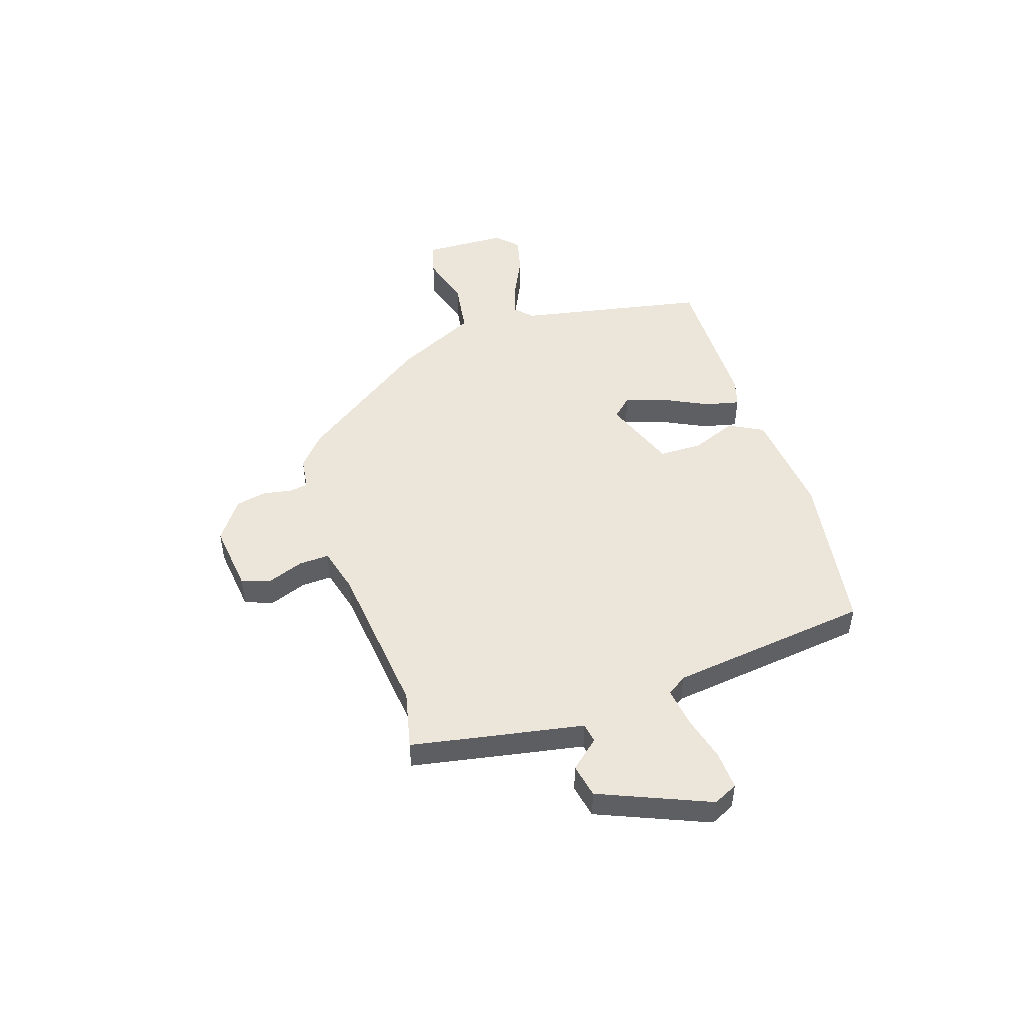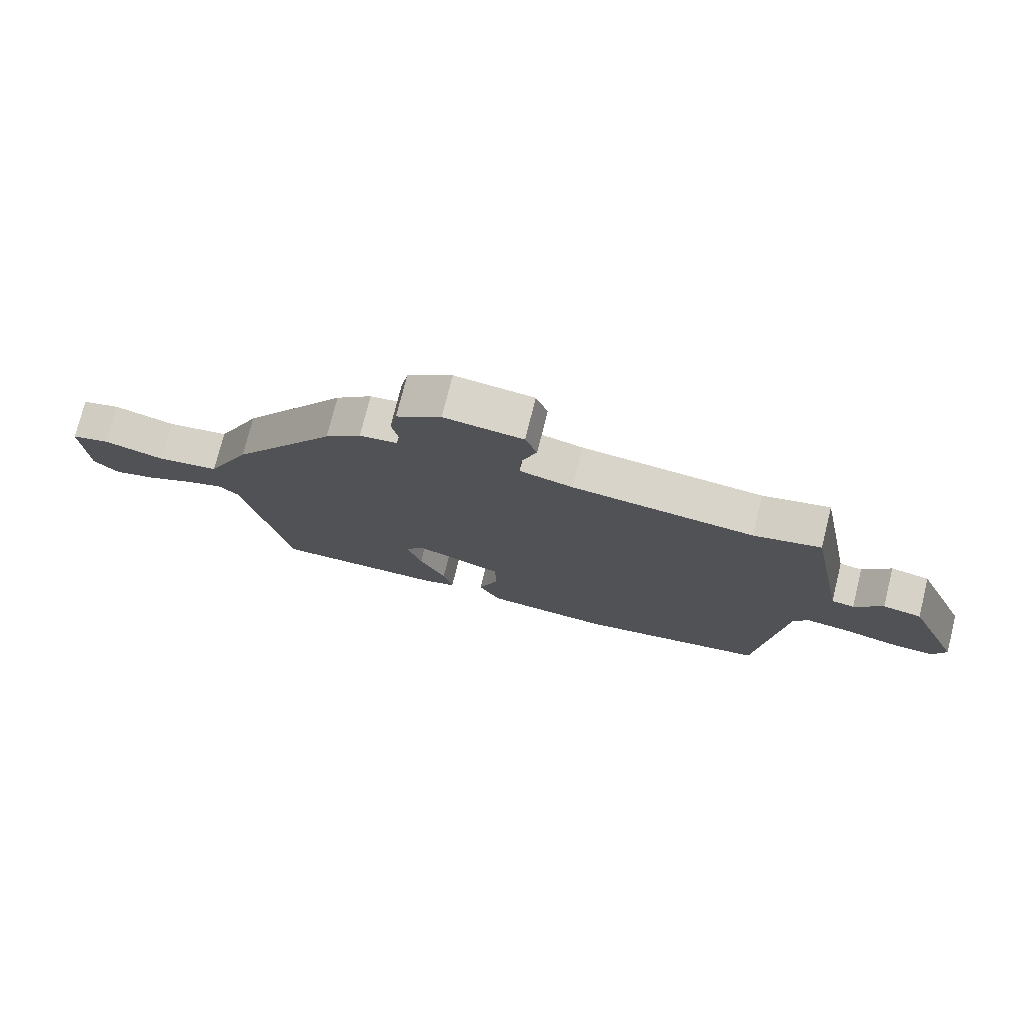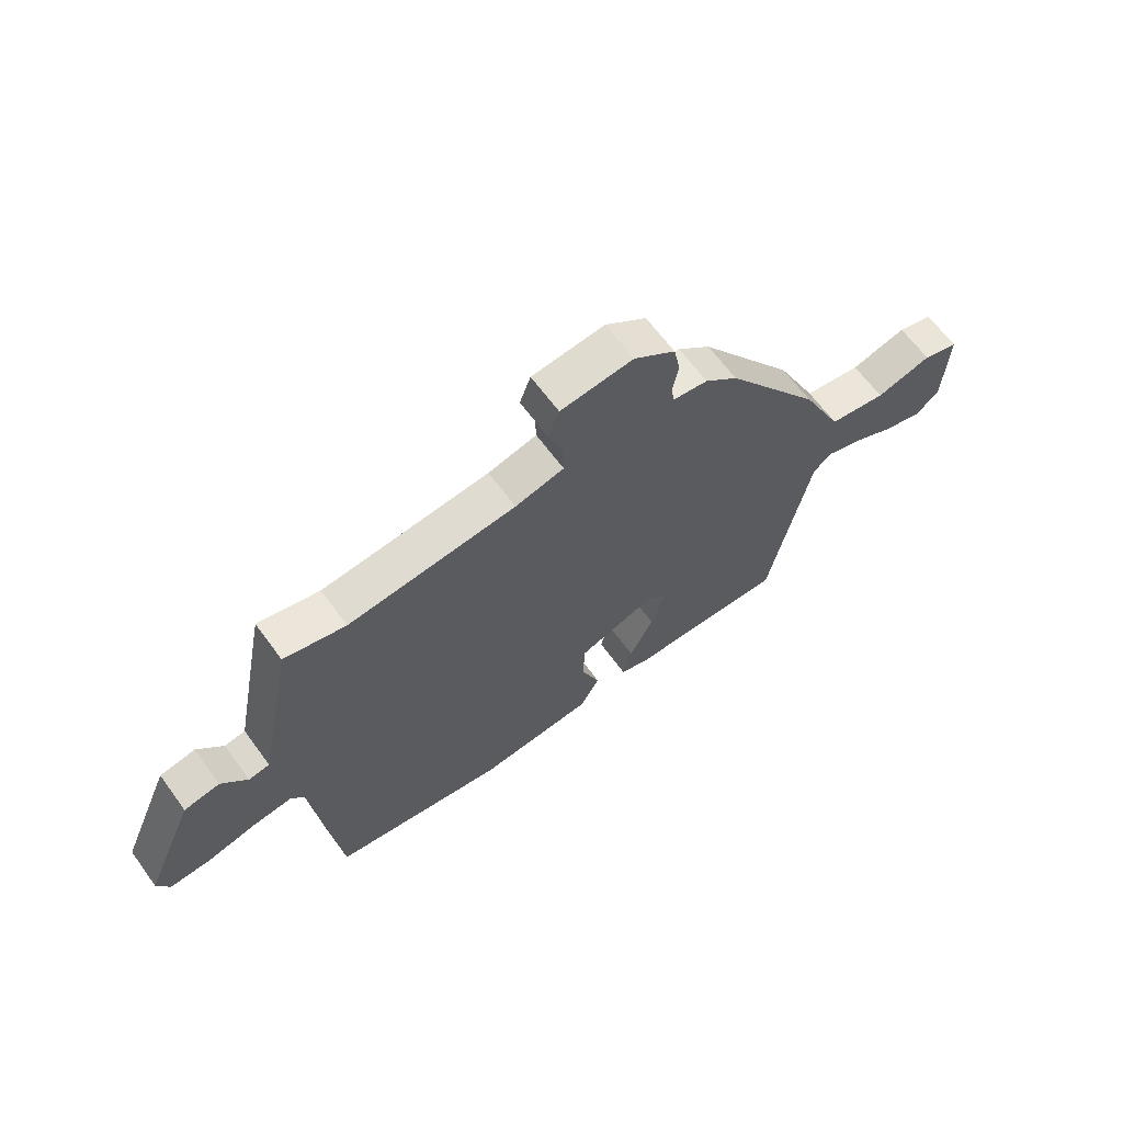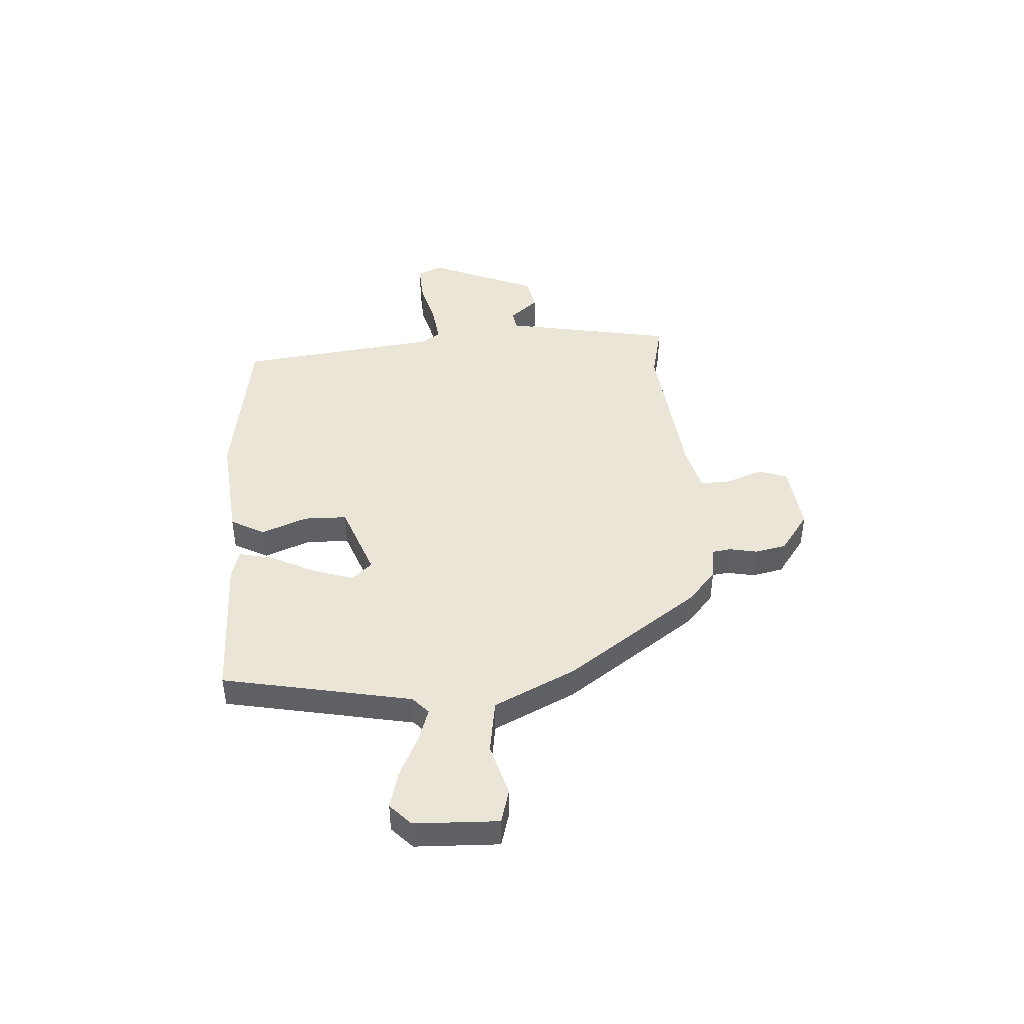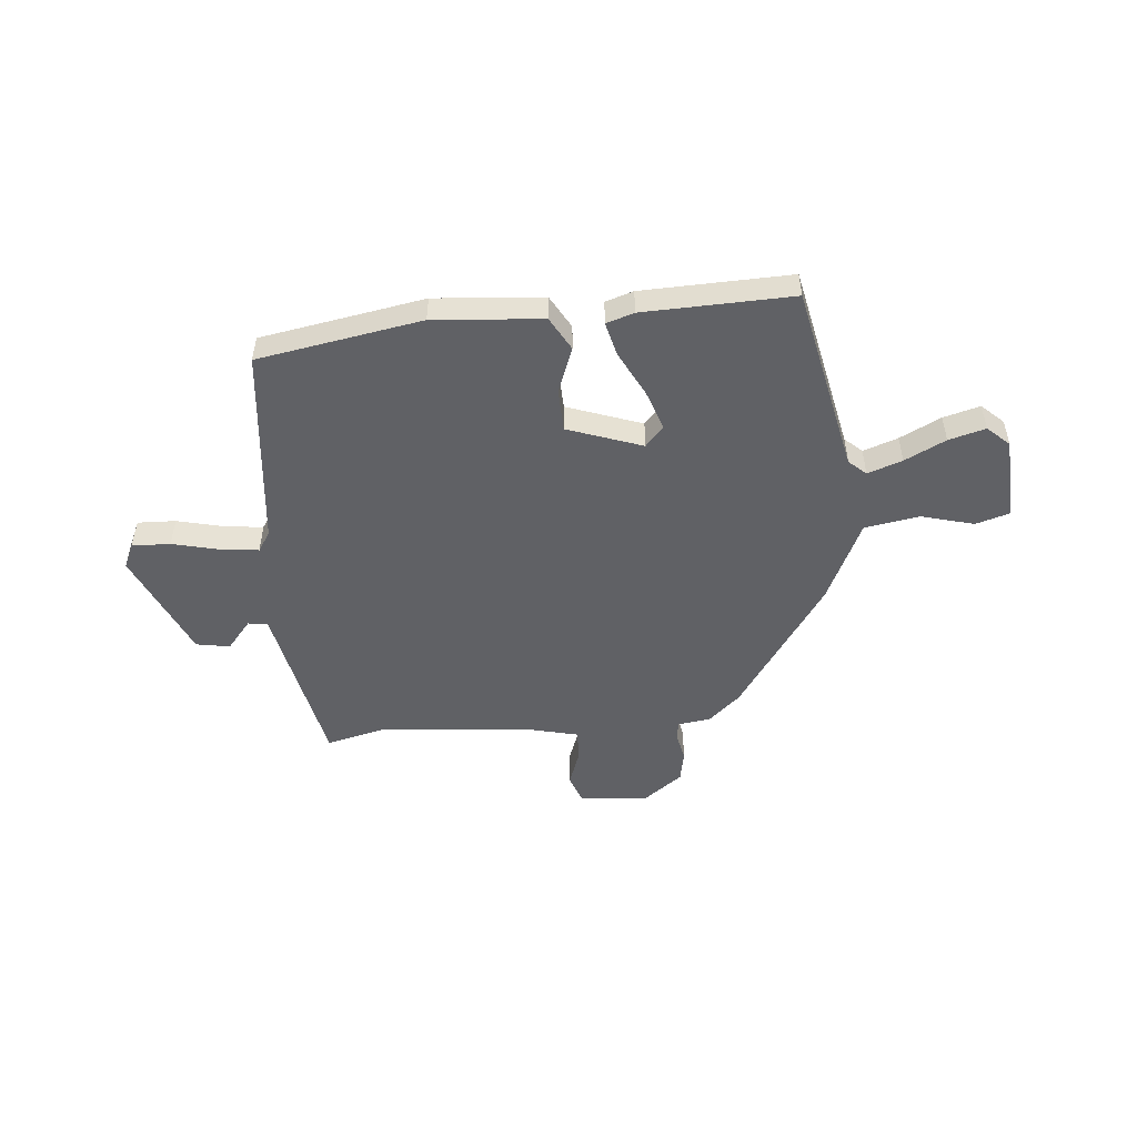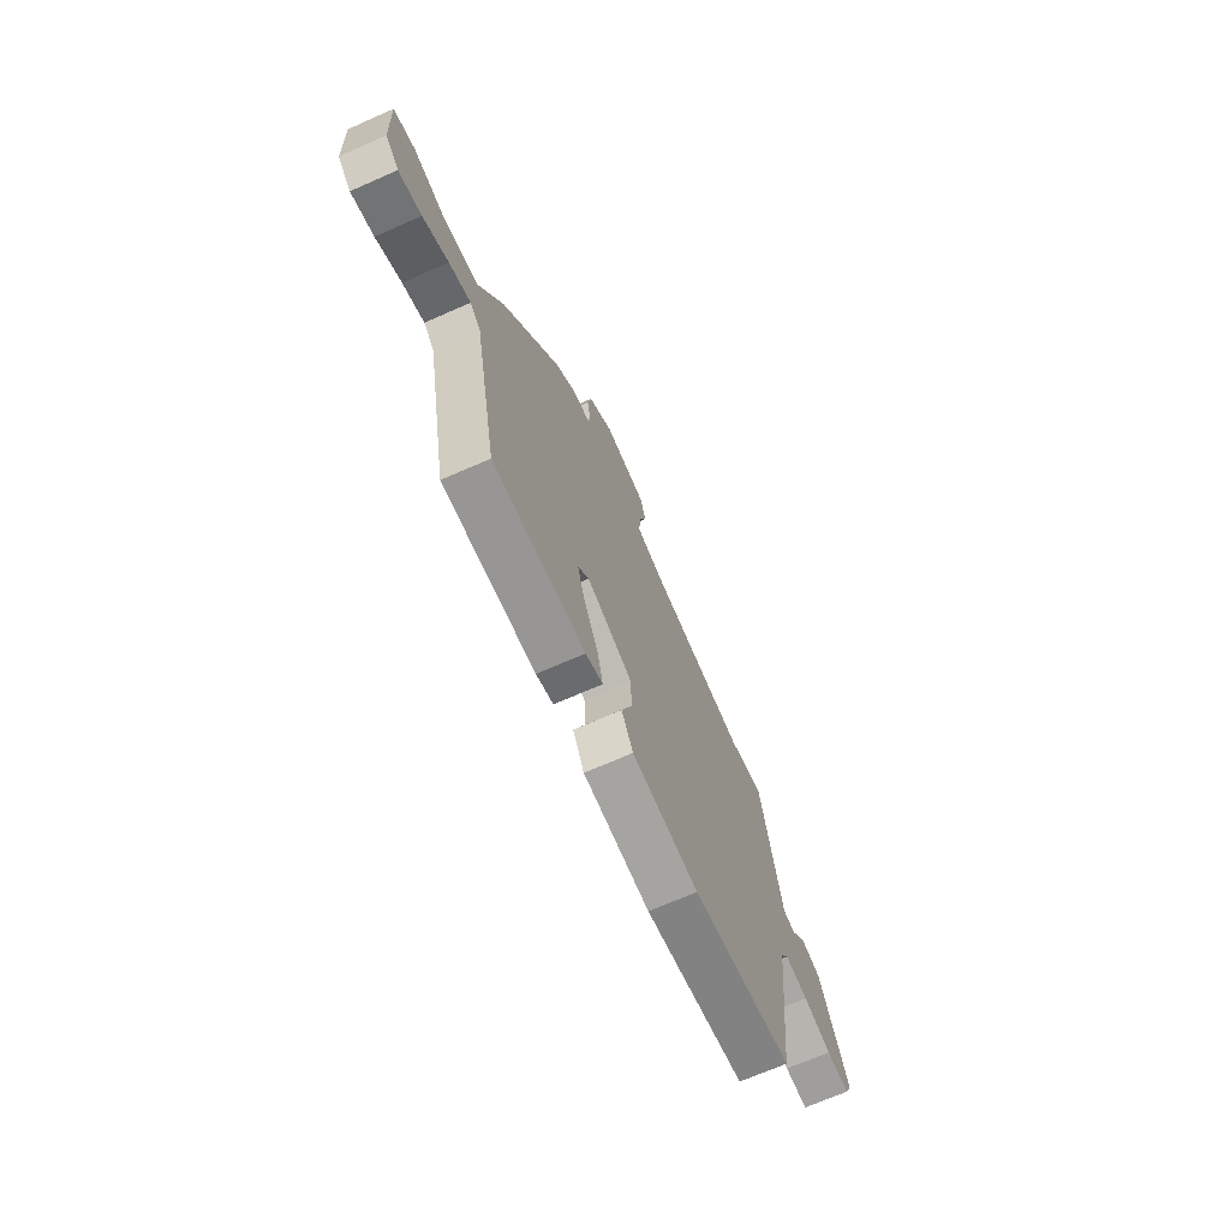
<metadata>
{"format":"obj","ext":"obj","renderer":"f3d","projection":"perspective","resolution":1024,"background":"white","views":[{"elev":48.3,"azim":71.2,"up":"+Y"},{"elev":75.2,"azim":14.0,"up":"+Z"},{"elev":64.6,"azim":143.8,"up":"+Z"},{"elev":44.0,"azim":-94.3,"up":"+Y"},{"elev":-50.4,"azim":-174.5,"up":"+Y"},{"elev":-69.1,"azim":-66.2,"up":"+Z"}]}
</metadata>
<code>
v -0.317 0.07 0.458
v -0.256 0.07 0.512
v -0.192 0.07 0.521
v -0.187 0.07 0.558
v -0.198 0.07 0.612
v -0.186 0.07 0.672
v -0.11 0.07 0.728
v 0.023 0.07 0.714
v 0.043 0.07 0.66
v 0.017 0.07 0.589
v 0.015 0.07 0.53
v 0.104 0.07 0.508
v 0.41 0.07 0.478
v 0.522 0.07 0.505
v 0.548 0.07 0.374
v 0.587 0.07 0.175
v 0.625 0.07 0.169
v 0.672 0.07 0.225
v 0.737 0.07 0.213
v 0.828 0.07 0.003
v 0.806 0.07 -0.044
v 0.732 0.07 -0.041
v 0.642 0.07 -0.019
v 0.568 0.07 -0.01
v 0.543 0.07 -0.048
v 0.499 0.07 -0.436
v 0.182 0.07 -0.489
v -0.028 0.07 -0.471
v -0.064 0.07 -0.406
v -0.03 0.07 -0.318
v -0.032 0.07 -0.235
v -0.176 0.07 -0.183
v -0.211 0.07 -0.222
v -0.185 0.07 -0.3
v -0.141 0.07 -0.386
v -0.125 0.07 -0.452
v -0.179 0.07 -0.469
v -0.467 0.07 -0.476
v -0.542 0.07 -0.112
v -0.575 0.07 -0.082
v -0.642 0.07 -0.105
v -0.721 0.07 -0.144
v -0.792 0.07 -0.163
v -0.834 0.07 -0.124
v -0.841 0.07 0.037
v -0.776 0.07 0.056
v -0.674 0.07 0.028
v -0.569 0.07 0.045
v -0.494 0.07 0.203
v -0.317 0 0.458
v -0.256 0 0.512
v -0.192 0 0.521
v -0.187 0 0.558
v -0.198 0 0.612
v -0.186 0 0.672
v -0.11 0 0.728
v 0.023 0 0.714
v 0.043 0 0.66
v 0.017 0 0.589
v 0.015 0 0.53
v 0.104 0 0.508
v 0.41 0 0.478
v 0.522 0 0.505
v 0.548 0 0.374
v 0.587 0 0.175
v 0.625 0 0.169
v 0.672 0 0.225
v 0.737 0 0.213
v 0.828 0 0.003
v 0.806 0 -0.044
v 0.732 0 -0.041
v 0.642 0 -0.019
v 0.568 0 -0.01
v 0.543 0 -0.048
v 0.499 0 -0.436
v 0.182 0 -0.489
v -0.028 0 -0.471
v -0.064 0 -0.406
v -0.03 0 -0.318
v -0.032 0 -0.235
v -0.176 0 -0.183
v -0.211 0 -0.222
v -0.185 0 -0.3
v -0.141 0 -0.386
v -0.125 0 -0.452
v -0.179 0 -0.469
v -0.467 0 -0.476
v -0.542 0 -0.112
v -0.575 0 -0.082
v -0.642 0 -0.105
v -0.721 0 -0.144
v -0.792 0 -0.163
v -0.834 0 -0.124
v -0.841 0 0.037
v -0.776 0 0.056
v -0.674 0 0.028
v -0.569 0 0.045
v -0.494 0 0.203
f 48 49 1 2
f 44 45 46 47
f 44 47 48
f 41 42 43 44
f 40 41 44 48
f 39 40 48 2
f 34 35 36 37
f 33 34 37 38
f 32 33 38 39
f 27 28 29 30
f 25 26 27 30
f 24 25 30 31
f 20 21 22 23
f 20 23 24
f 17 18 19 20
f 16 17 20 24
f 13 14 15 16
f 12 13 16 24
f 11 12 24 31
f 7 8 9 10
f 4 5 6 7
f 3 4 7 10
f 32 39 2 3
f 11 31 32
f 3 10 11 32
f 51 50 98 97
f 96 95 94 93
f 97 96 93
f 93 92 91 90
f 97 93 90 89
f 51 97 89 88
f 86 85 84 83
f 87 86 83 82
f 88 87 82 81
f 79 78 77 76
f 79 76 75 74
f 80 79 74 73
f 72 71 70 69
f 73 72 69
f 69 68 67 66
f 73 69 66 65
f 65 64 63 62
f 73 65 62 61
f 80 73 61 60
f 59 58 57 56
f 56 55 54 53
f 59 56 53 52
f 52 51 88 81
f 81 80 60
f 81 60 59 52
f 1 50 51 2
f 2 51 52 3
f 3 52 53 4
f 4 53 54 5
f 5 54 55 6
f 6 55 56 7
f 7 56 57 8
f 8 57 58 9
f 9 58 59 10
f 10 59 60 11
f 11 60 61 12
f 12 61 62 13
f 13 62 63 14
f 14 63 64 15
f 15 64 65 16
f 16 65 66 17
f 17 66 67 18
f 18 67 68 19
f 19 68 69 20
f 20 69 70 21
f 21 70 71 22
f 22 71 72 23
f 23 72 73 24
f 24 73 74 25
f 25 74 75 26
f 26 75 76 27
f 27 76 77 28
f 28 77 78 29
f 29 78 79 30
f 30 79 80 31
f 31 80 81 32
f 32 81 82 33
f 33 82 83 34
f 34 83 84 35
f 35 84 85 36
f 36 85 86 37
f 37 86 87 38
f 38 87 88 39
f 39 88 89 40
f 40 89 90 41
f 41 90 91 42
f 42 91 92 43
f 43 92 93 44
f 44 93 94 45
f 45 94 95 46
f 46 95 96 47
f 47 96 97 48
f 48 97 98 49
f 49 98 50 1

</code>
